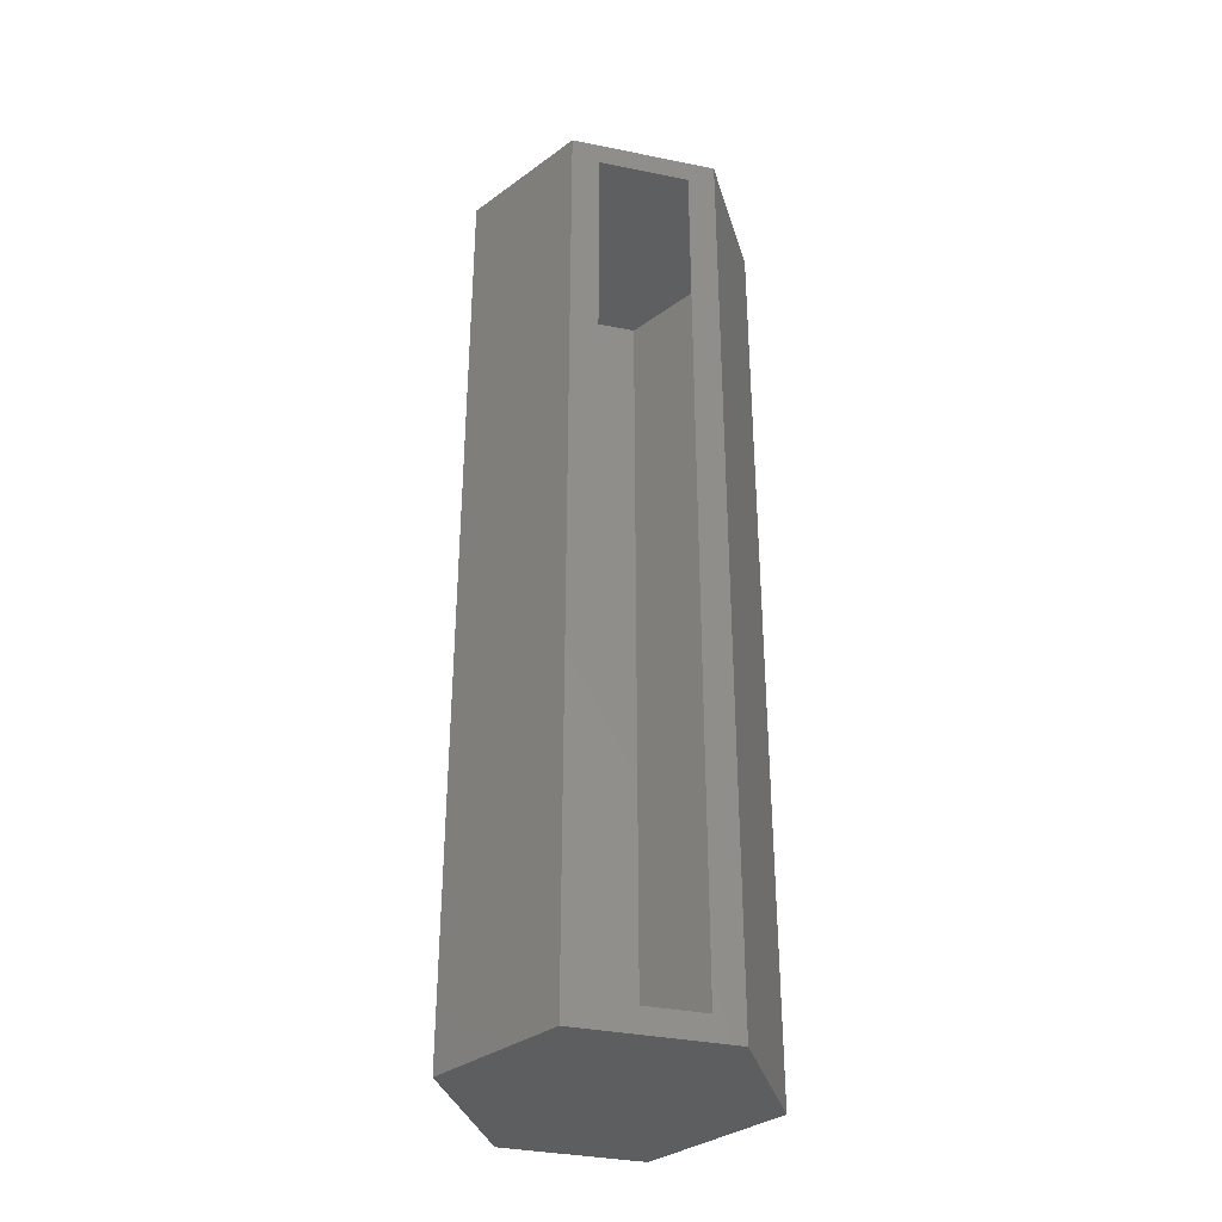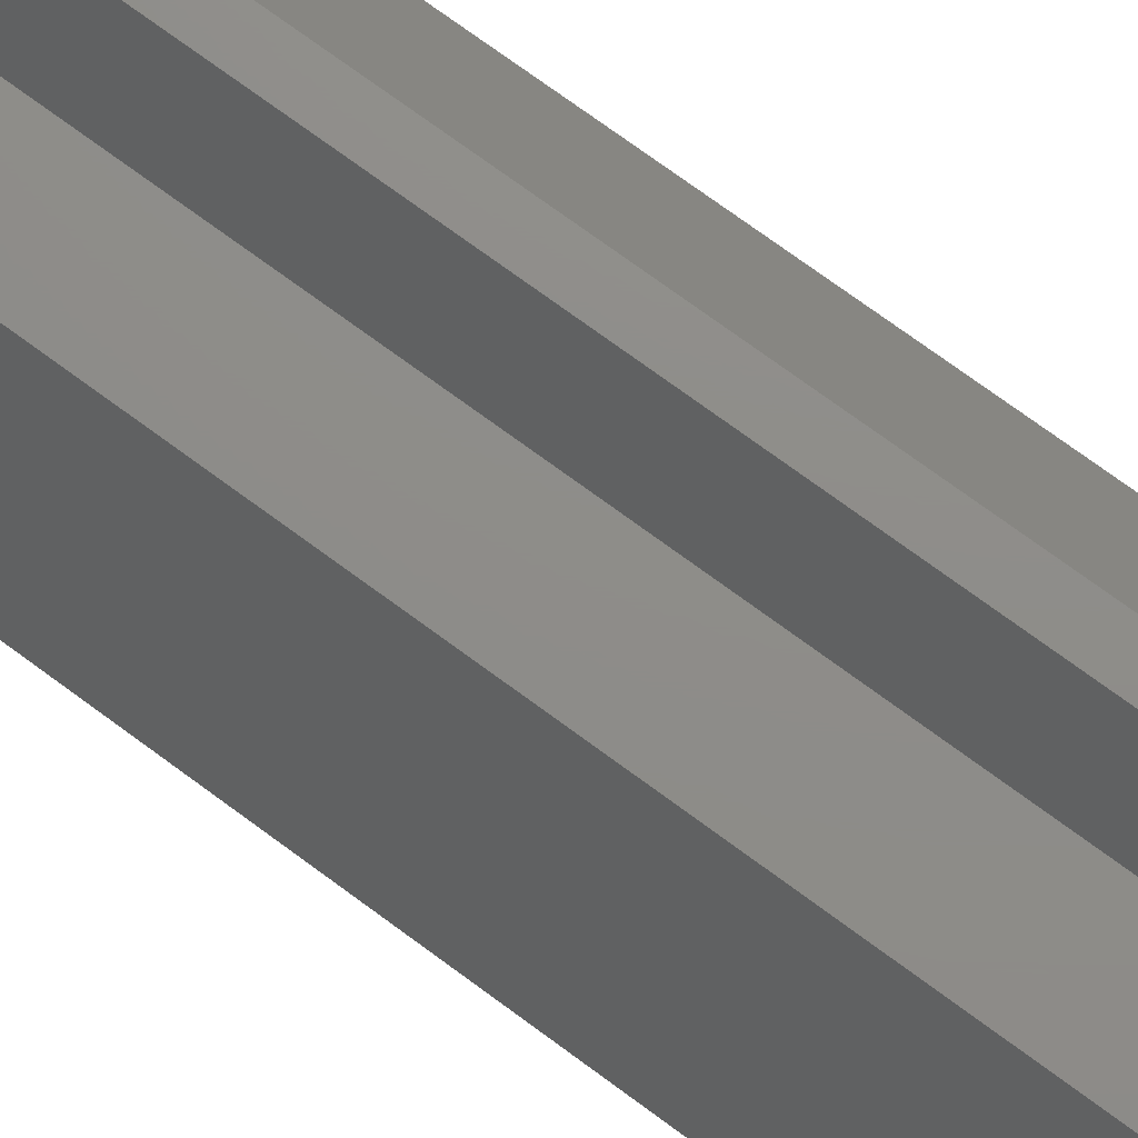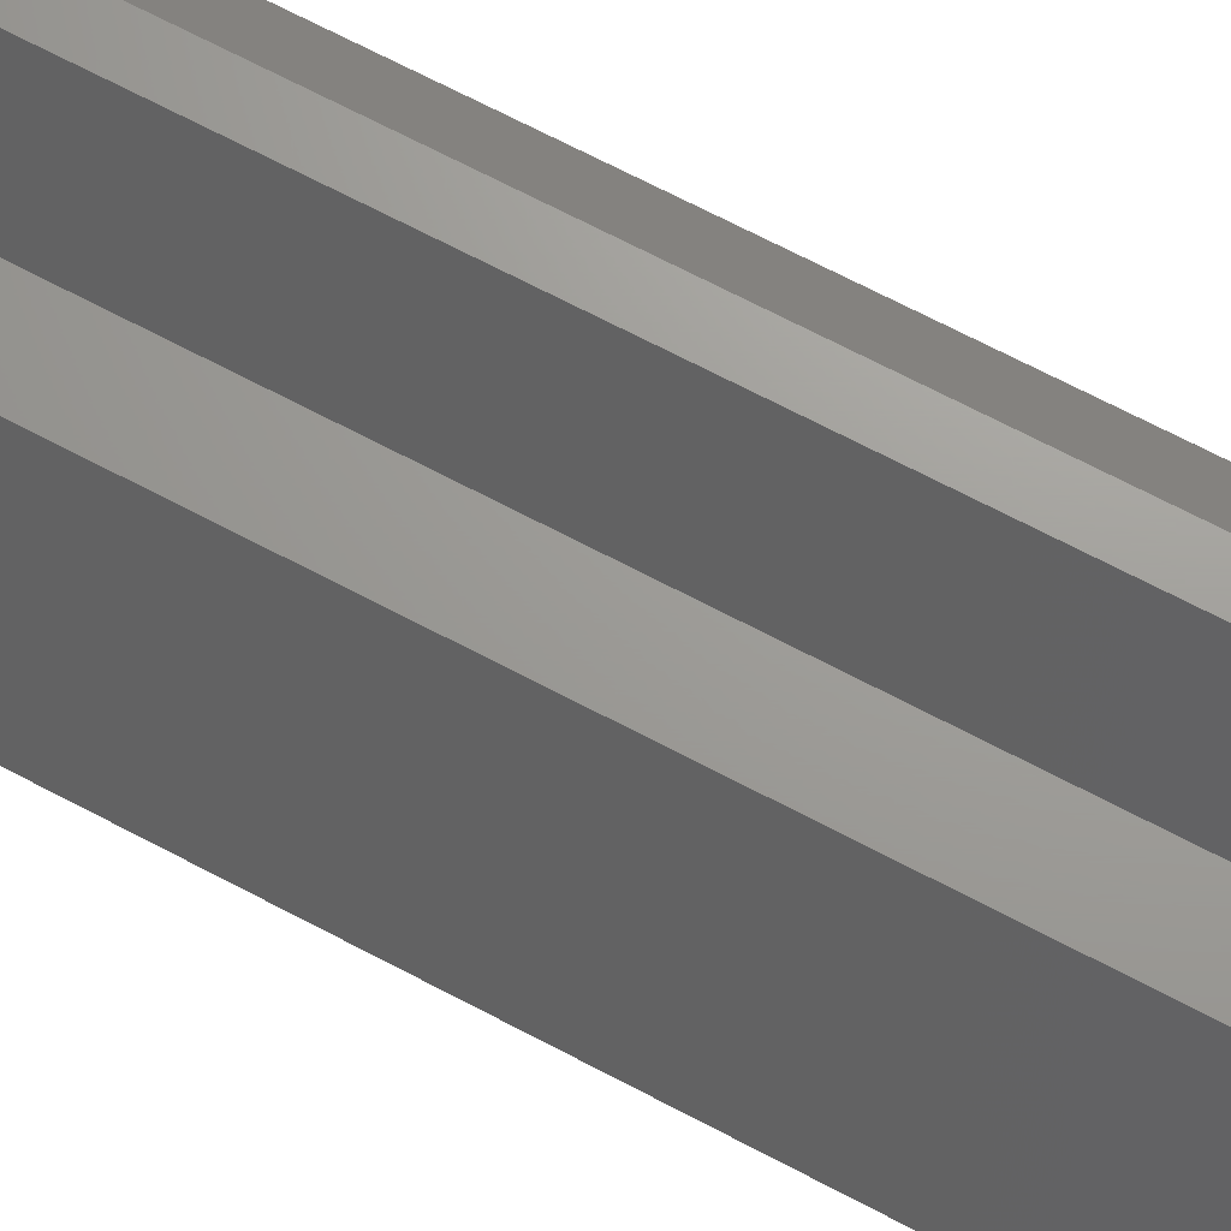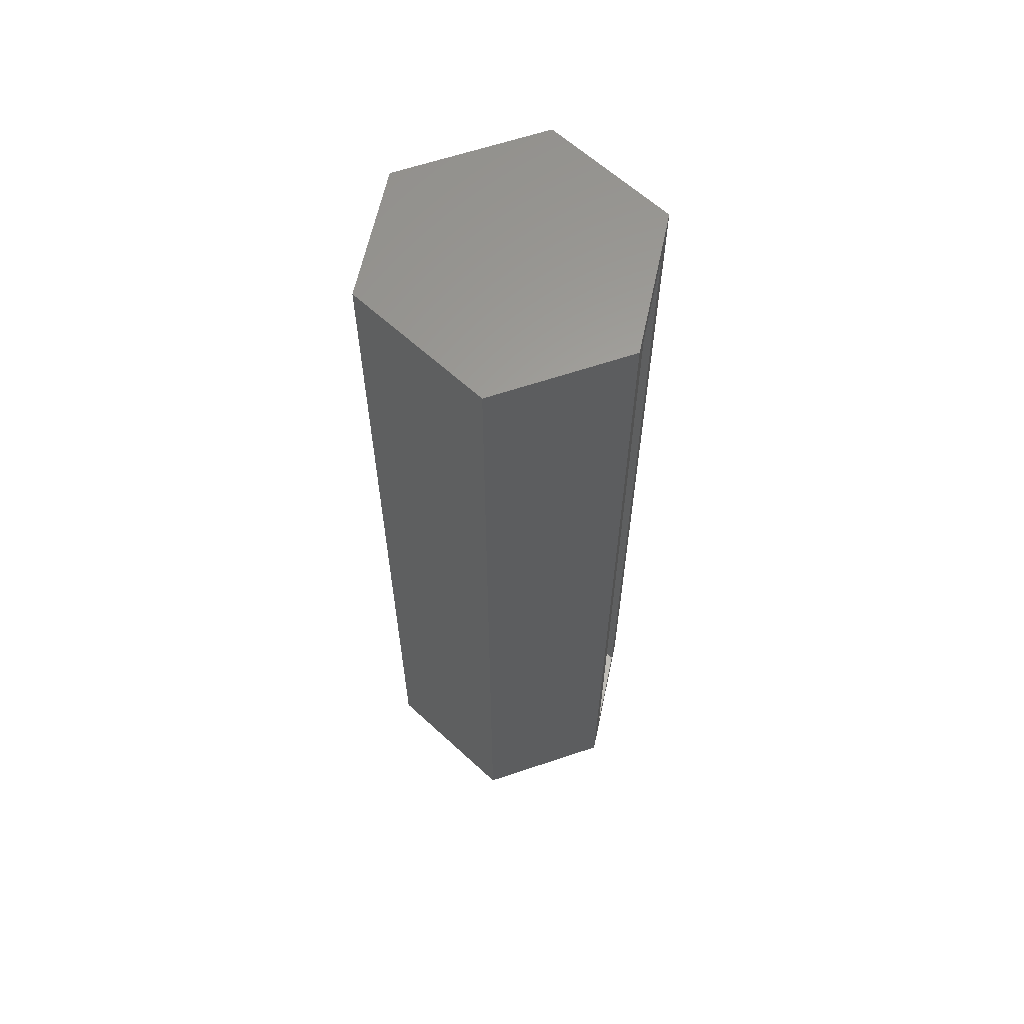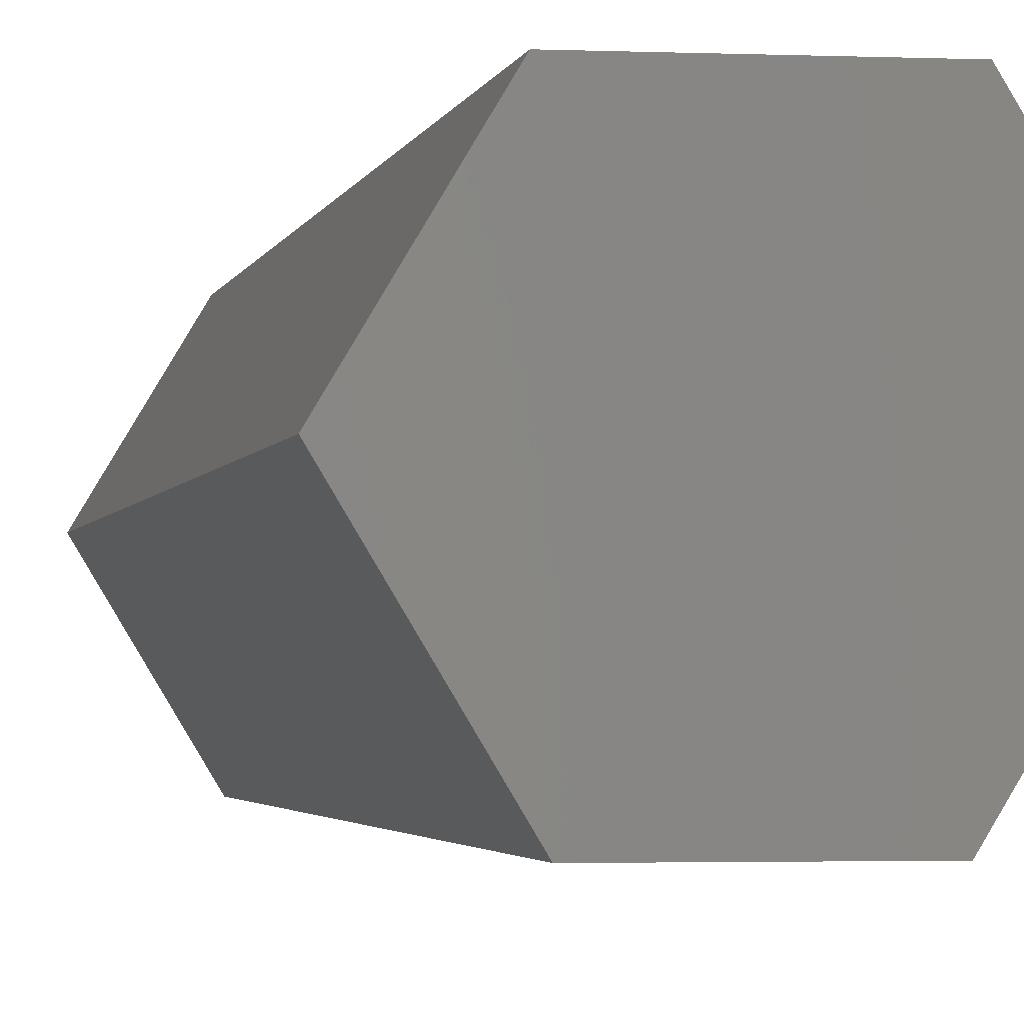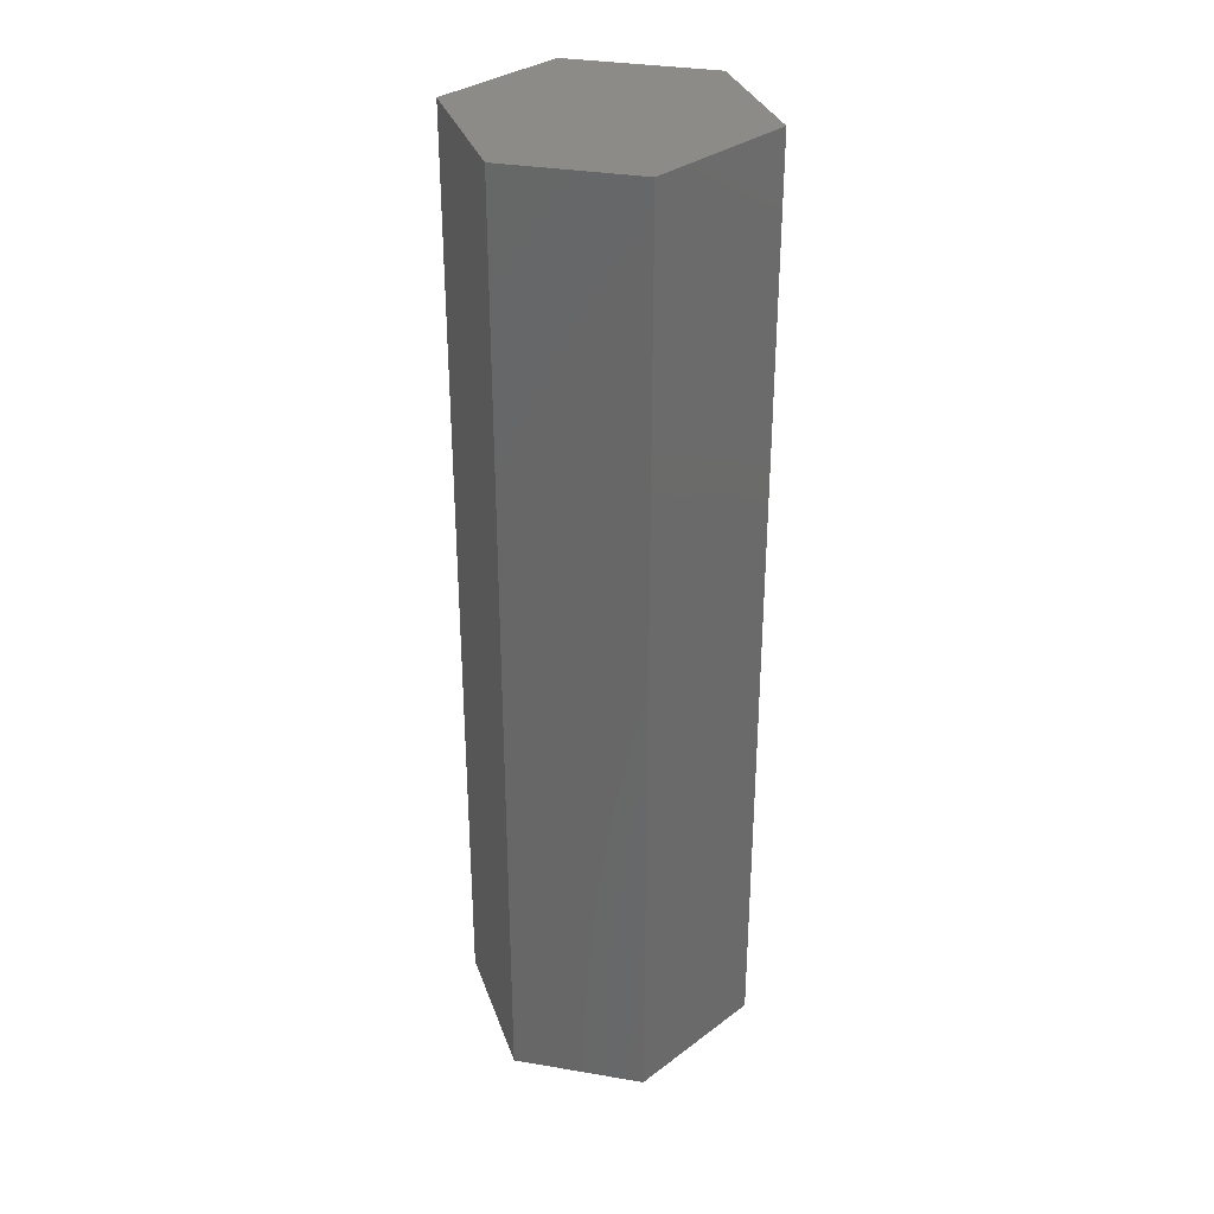
<metadata>
{"format":"stl","ext":"stl","renderer":"f3d","projection":"perspective","resolution":1024,"background":"white","views":[{"elev":-35.0,"azim":-15.1,"up":"+Y"},{"elev":74.3,"azim":-53.7,"up":"+Z"},{"elev":69.2,"azim":117.8,"up":"+Z"},{"elev":62.2,"azim":-77.9,"up":"+Y"},{"elev":-2.1,"azim":170.5,"up":"+Z"},{"elev":32.8,"azim":-166.8,"up":"+Y"}]}
</metadata>
<code>
# stl→obj: 24 verts, 44 faces
v -0.04858 -0.3125 0.07895
v 0.04858 -0.3125 0.07895
v 0.03036 -0.2969 0.07895
v -0.03036 -0.2969 0.07895
v -0.03036 0.2969 0.07895
v -0.04858 0.3125 0.07895
v 0.04858 0.3125 0.07895
v 0.03036 0.2969 0.07895
v 0.07773 0.2969 -1.527e-16
v 0.07773 -0.2969 -1.527e-16
v -0.07773 0.2969 -6.939e-17
v -0.07773 -0.2969 -8.327e-17
v 0.03505 0.2969 -0.07113
v -0.03505 0.2969 -0.07113
v 0.03505 -0.2969 -0.07113
v -0.03505 -0.2969 -0.07113
v -0.09595 0.3125 -8.327e-17
v -0.0439 0.3125 -0.08676
v -0.09595 -0.3125 -6.939e-17
v -0.0439 -0.3125 -0.08676
v 0.0439 0.3125 -0.08676
v 0.0439 -0.3125 -0.08676
v 0.09595 0.3125 -1.388e-16
v 0.09595 -0.3125 -1.527e-16
f 1 2 3
f 1 3 4
f 1 4 5
f 1 5 6
f 6 5 7
f 7 5 8
f 7 8 2
f 2 8 3
f 9 10 8
f 8 10 3
f 5 4 11
f 11 4 12
f 8 13 9
f 13 8 14
f 14 8 5
f 14 5 11
f 10 15 3
f 12 4 16
f 16 4 3
f 16 3 15
f 17 18 19
f 19 18 20
f 18 21 20
f 20 21 22
f 21 23 22
f 22 23 24
f 23 7 24
f 24 7 2
f 6 17 1
f 1 17 19
f 18 17 6
f 23 21 7
f 7 21 18
f 7 18 6
f 1 19 20
f 1 20 2
f 2 20 22
f 2 22 24
f 11 12 14
f 14 12 16
f 14 16 13
f 13 16 15
f 13 15 9
f 9 15 10

</code>
